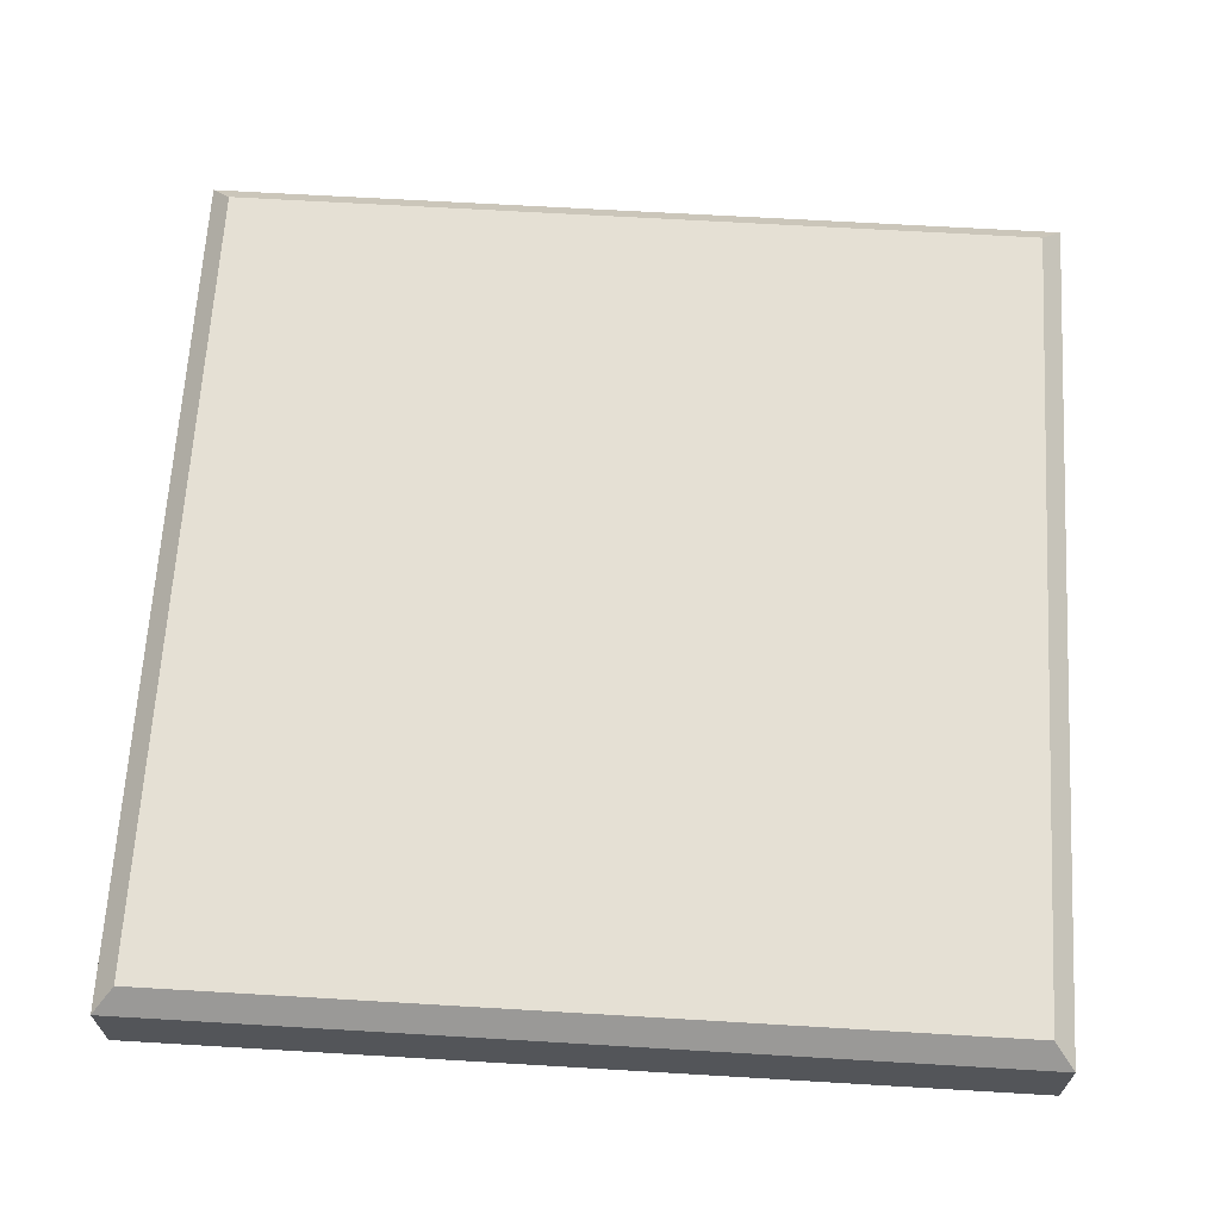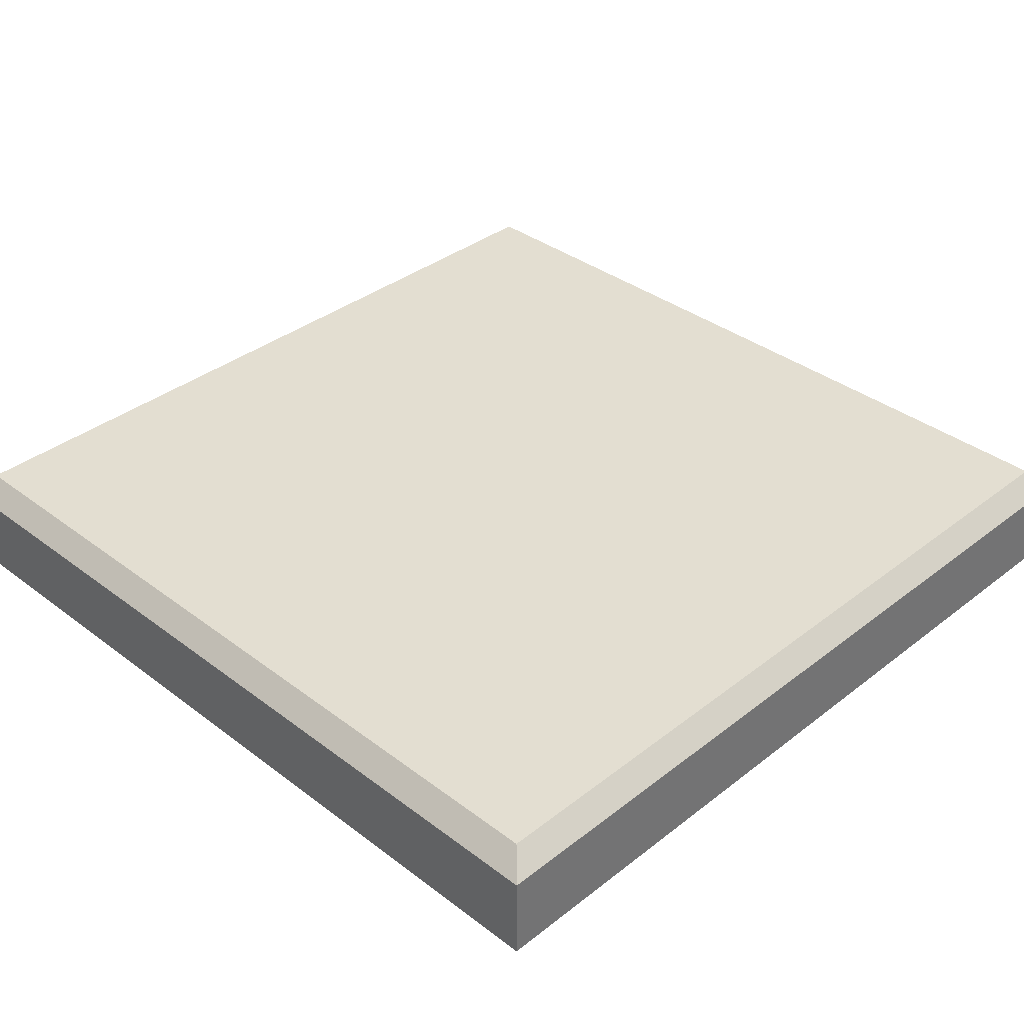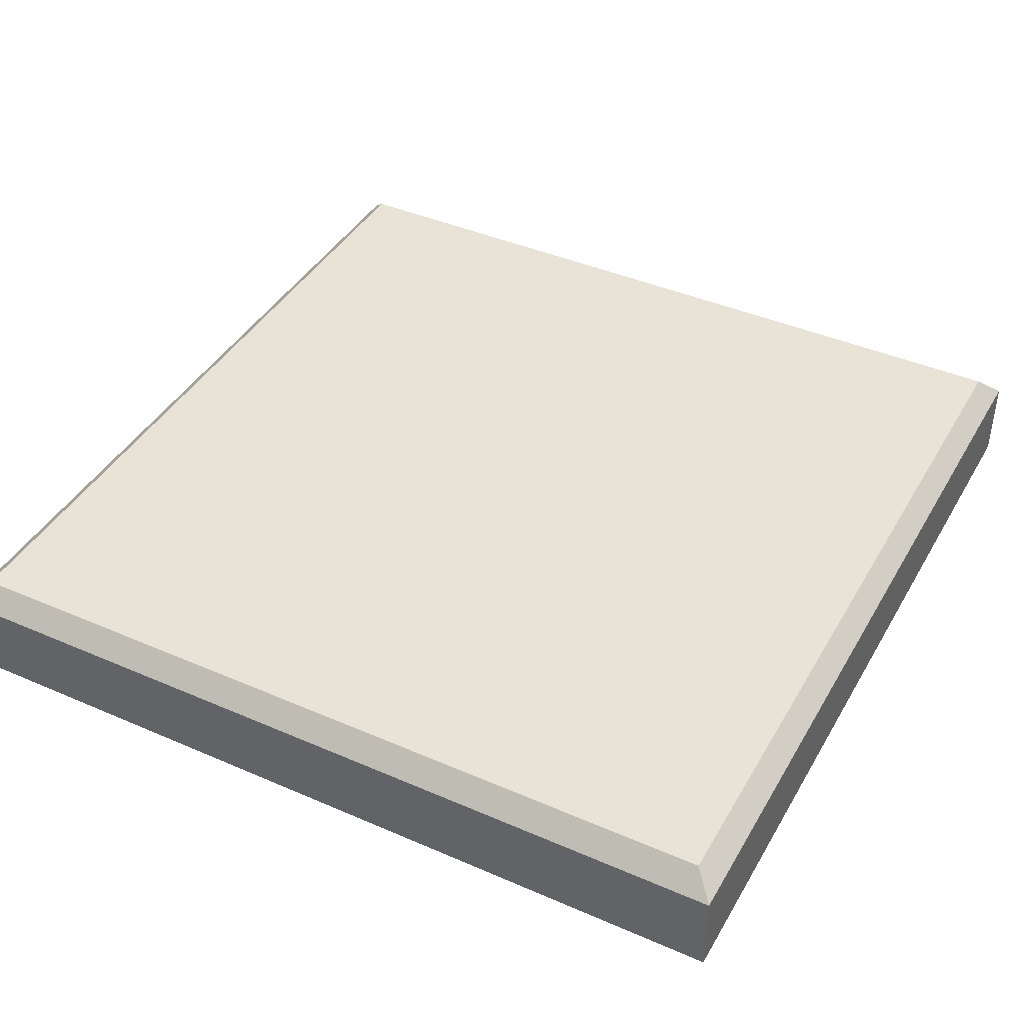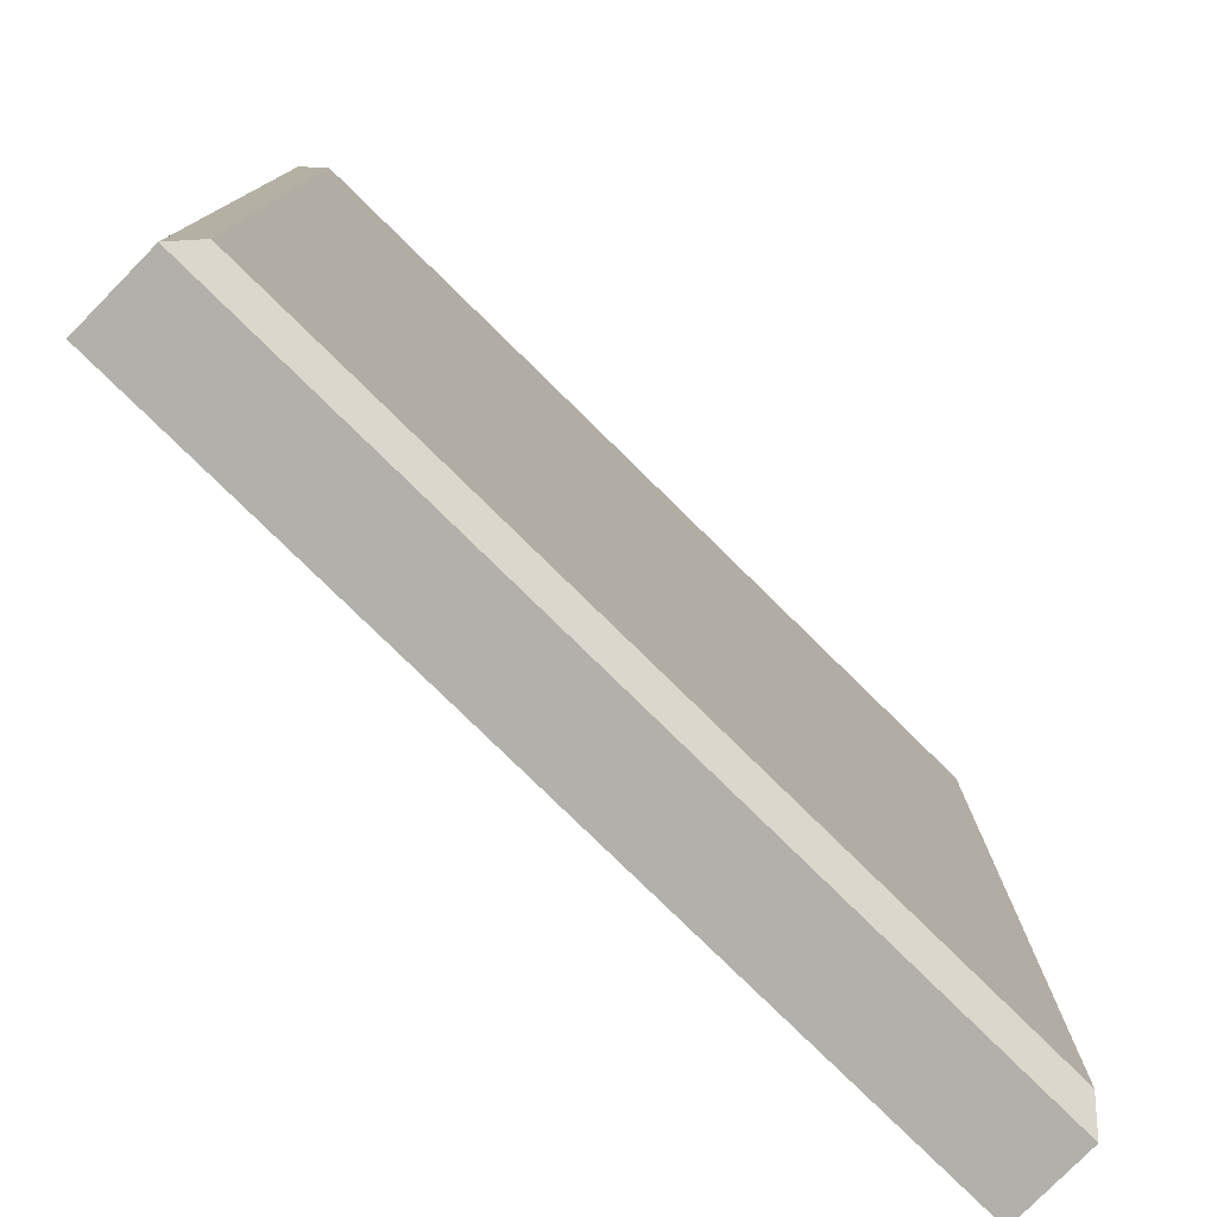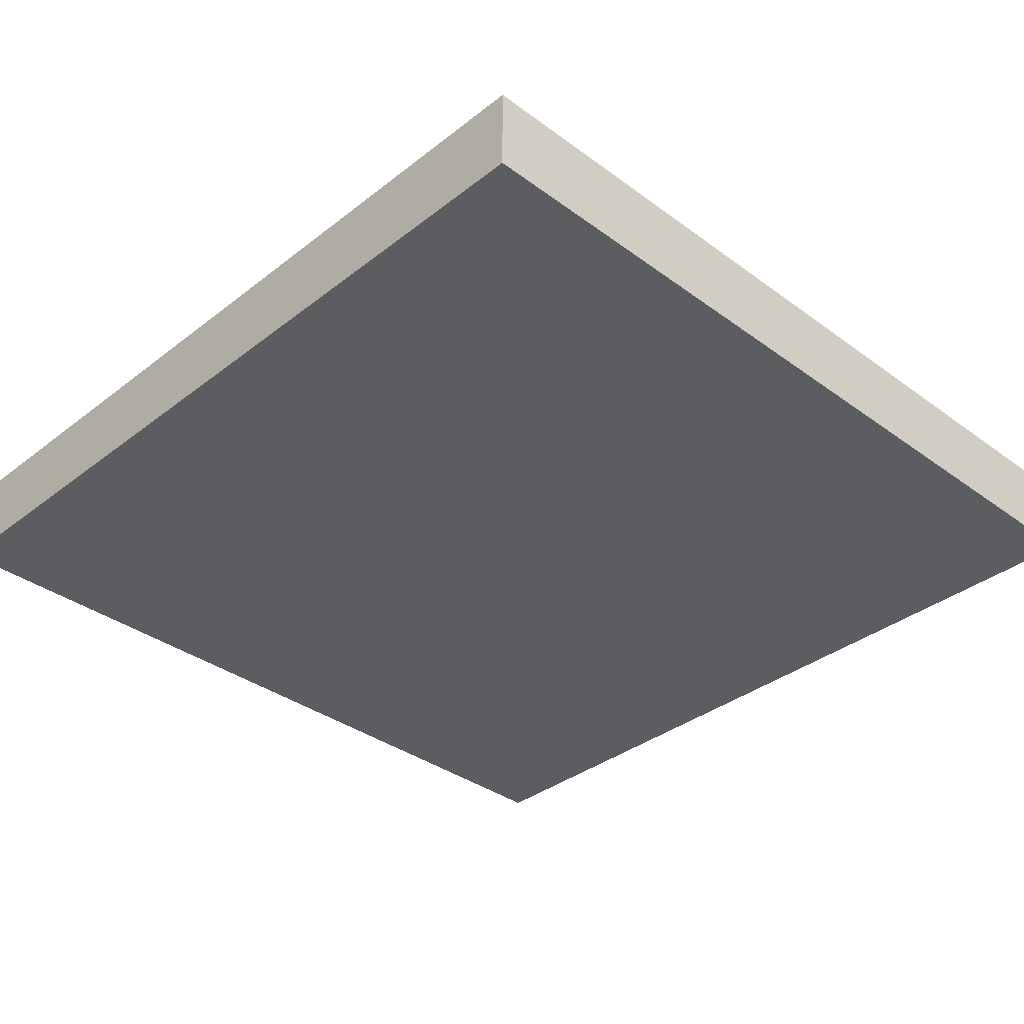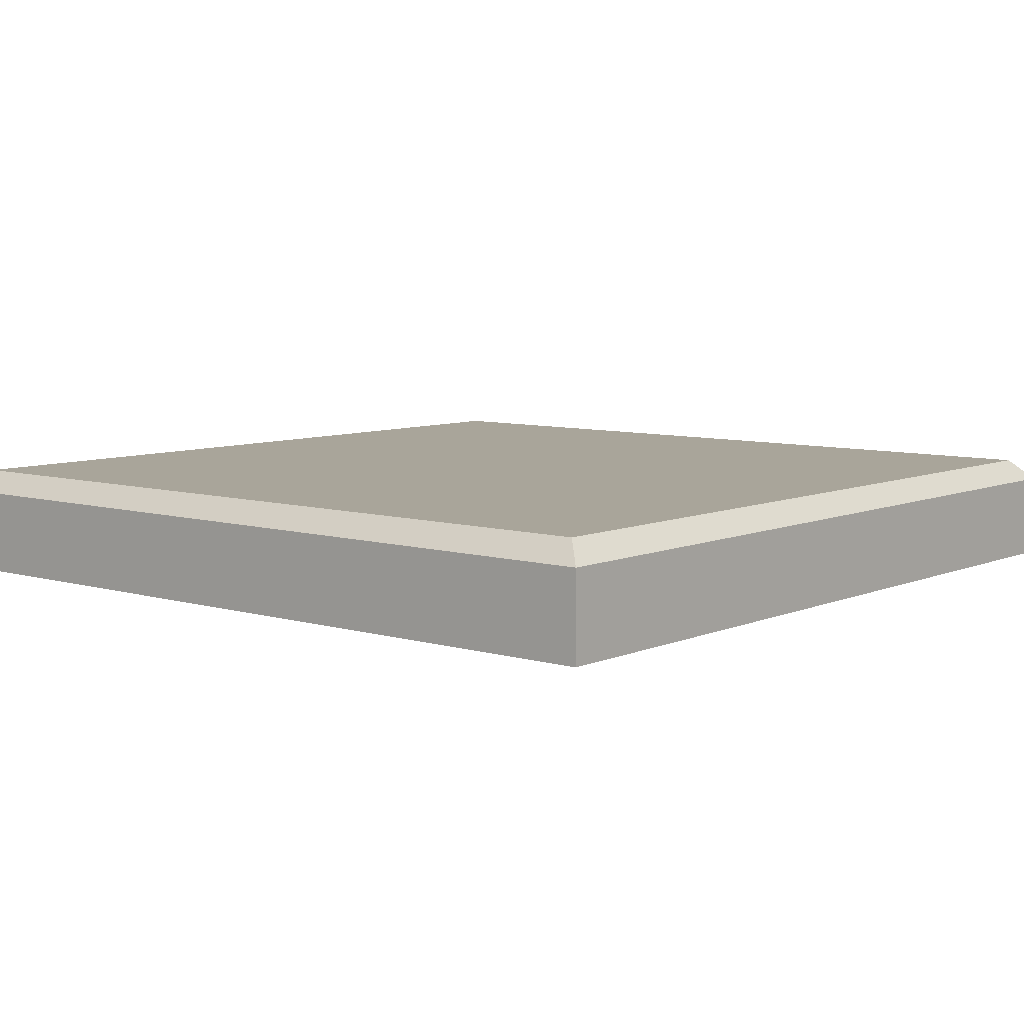
<metadata>
{"format":"obj","ext":"obj","renderer":"f3d","projection":"perspective","resolution":1024,"background":"white","views":[{"elev":65.7,"azim":-176.6,"up":"+Y"},{"elev":36.2,"azim":-45.4,"up":"+Y"},{"elev":41.6,"azim":117.7,"up":"+Y"},{"elev":-78.4,"azim":135.5,"up":"+Z"},{"elev":-35.4,"azim":-44.2,"up":"+Y"},{"elev":7.5,"azim":39.9,"up":"+Y"}]}
</metadata>
<code>
g default
v -2 -0.25 2
v 2 -0.25 2
v -2 -0.25 -2
v 2 -0.25 -2
v -2 0.15 2
v -1.9 0.25 1.9
v 1.9 0.25 1.9
v 2 0.15 2
v 1.9 0.25 -1.9
v 2 0.15 -2
v -1.9 0.25 -1.9
v -2 0.15 -2
g Cript_floor_1:pCube1
f 3 4 2 1
f 5 6 11 12
f 6 5 8 7
f 7 8 10 9
f 9 10 12 11
f 1 2 8 5
f 6 7 9 11
f 12 10 4 3
f 2 4 10 8
f 3 1 5 12

</code>
